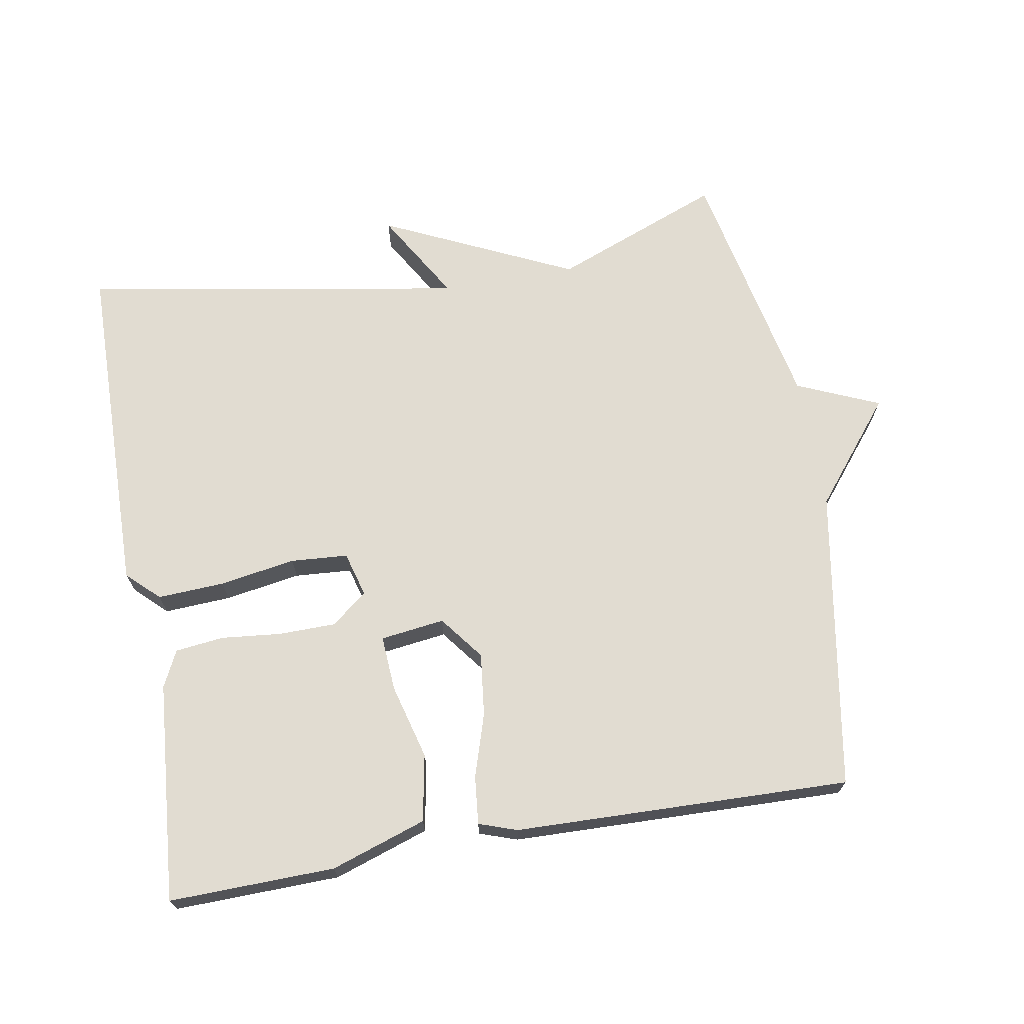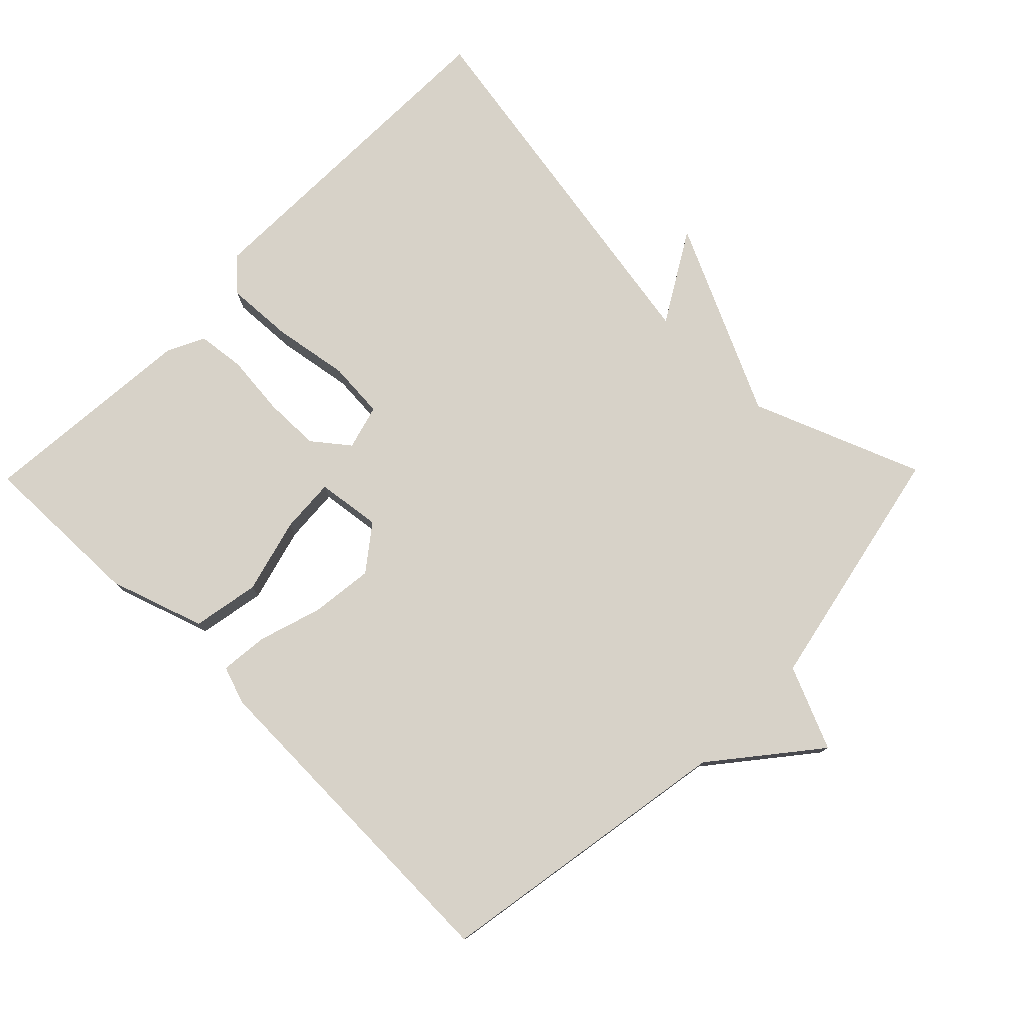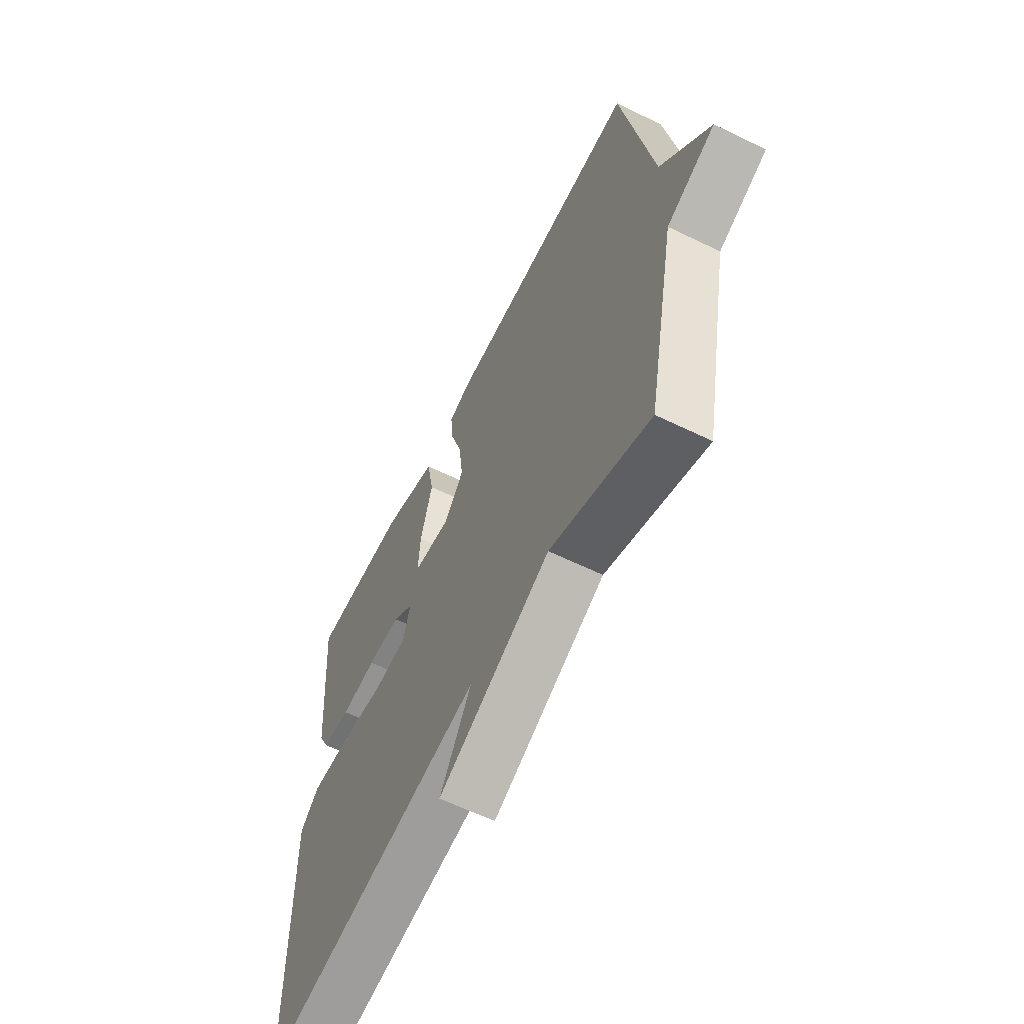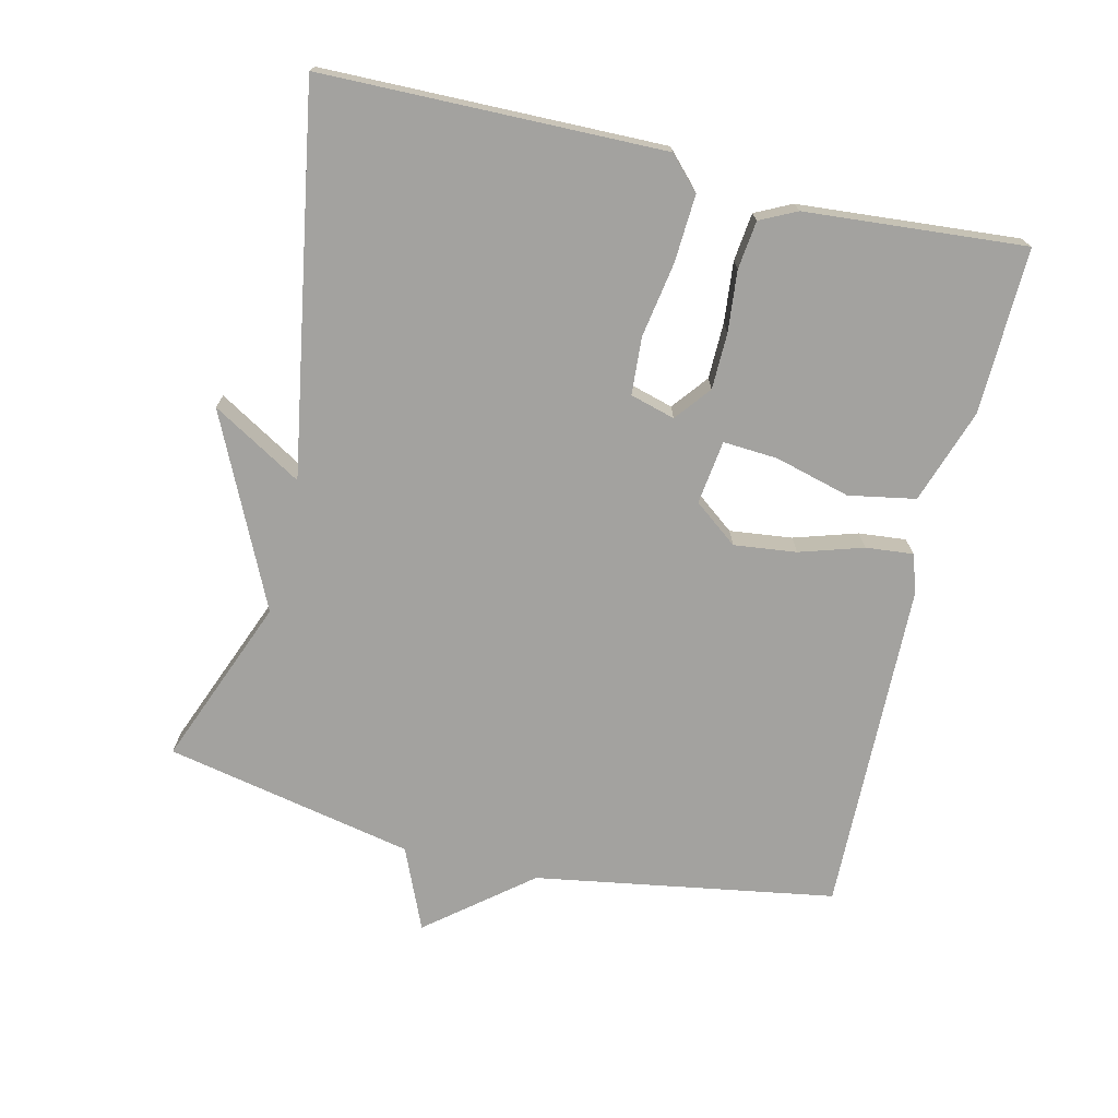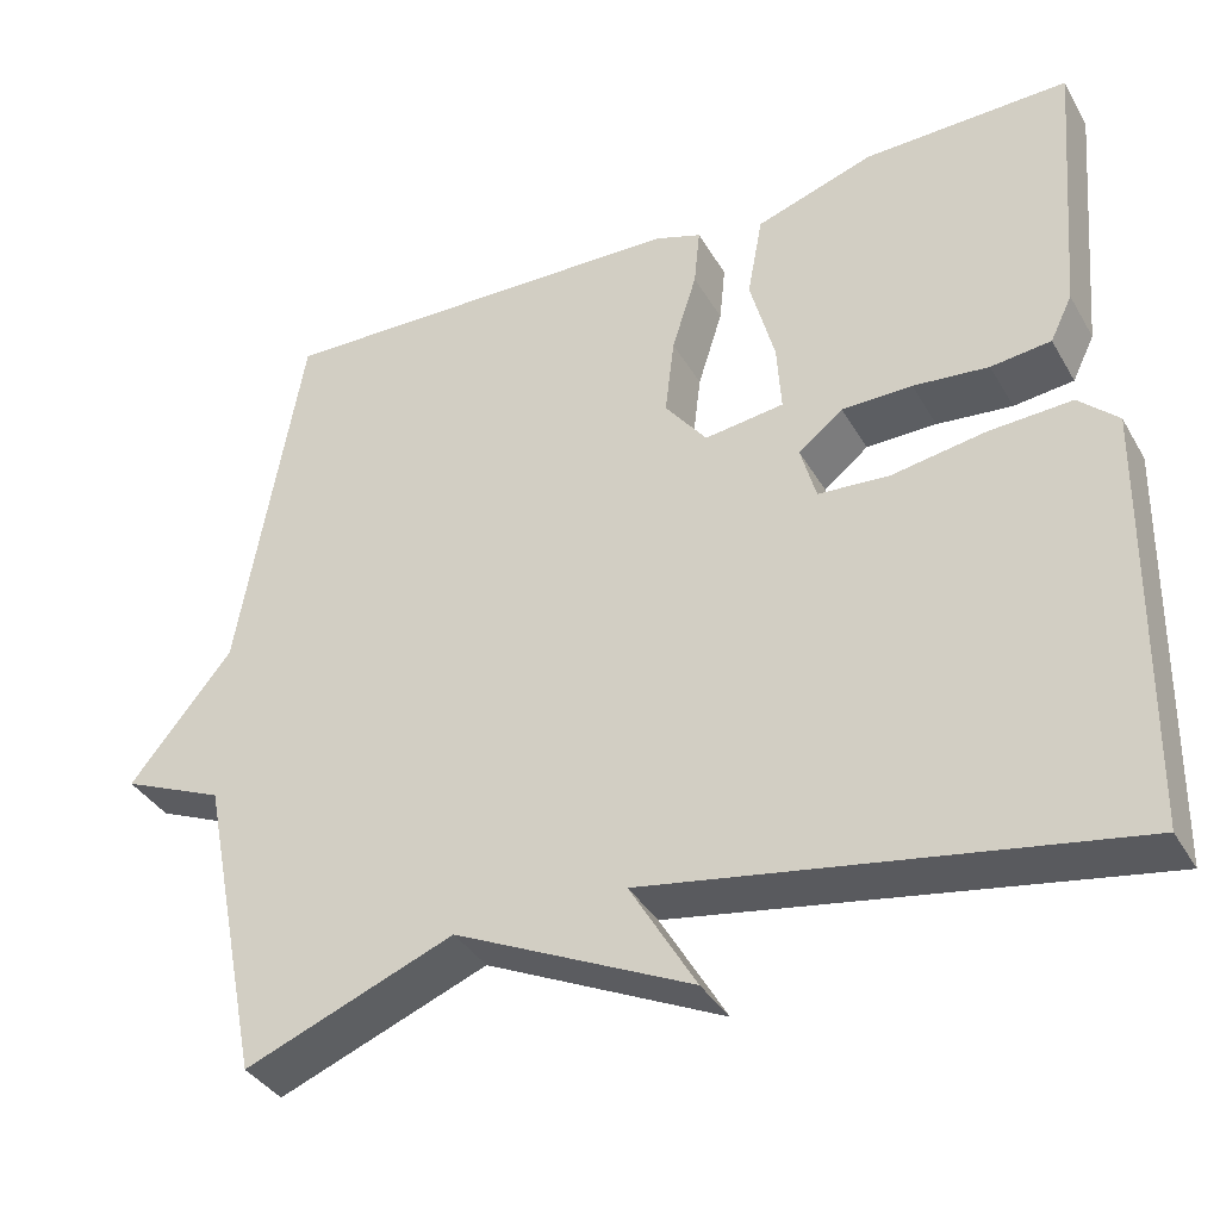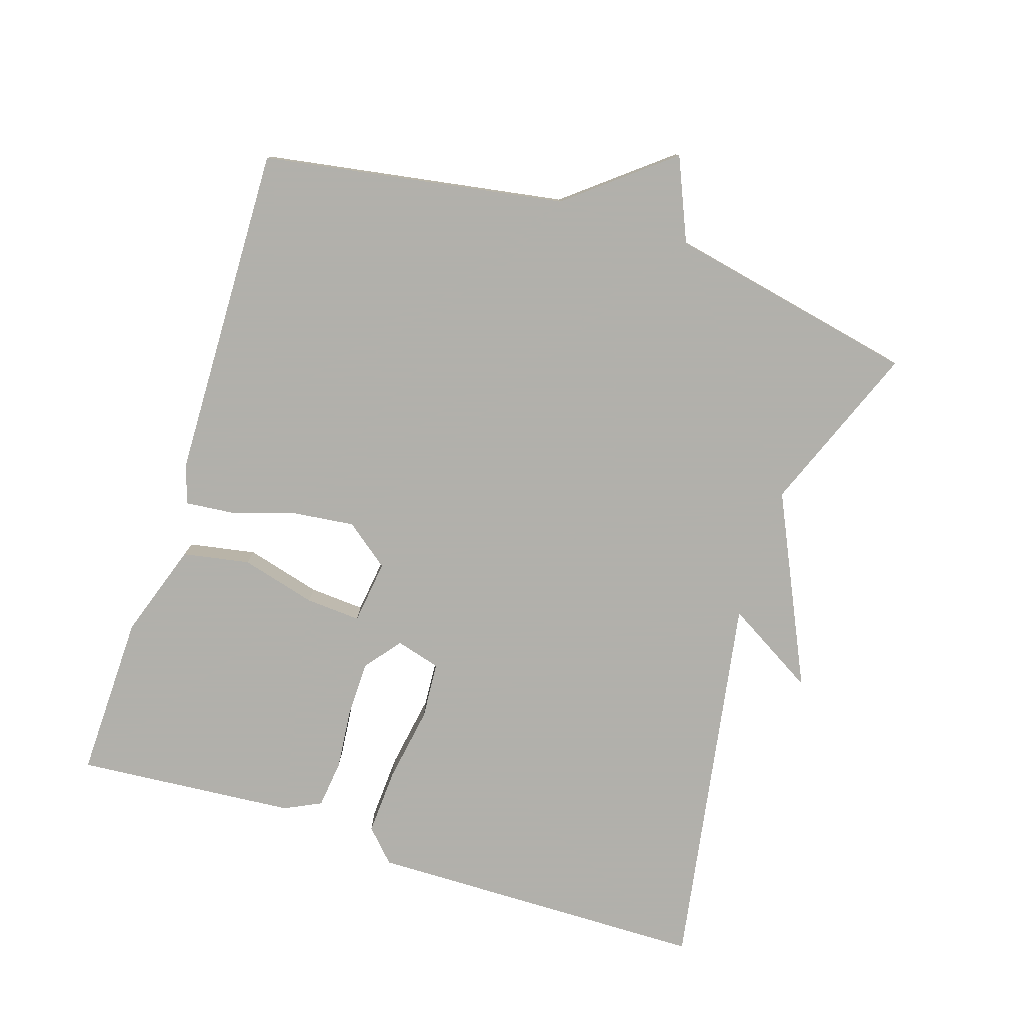
<metadata>
{"format":"obj","ext":"obj","renderer":"f3d","projection":"perspective","resolution":1024,"background":"white","views":[{"elev":69.2,"azim":-10.0,"up":"+Y"},{"elev":77.4,"azim":44.4,"up":"+Y"},{"elev":-61.3,"azim":63.6,"up":"+Z"},{"elev":-72.5,"azim":-103.5,"up":"+Y"},{"elev":-37.3,"azim":-153.0,"up":"+Z"},{"elev":-78.5,"azim":72.0,"up":"+Y"}]}
</metadata>
<code>
v 0.5 0.07 0.5
v 0.574 0.07 0.063
v 0.694 0.07 -0.085
v 0.574 0.07 -0.137
v 0.5 0.07 -0.5
v 0.255 0.07 -0.404
v -0.022 0.07 -0.535
v 0.055 0.07 -0.404
v -0.5 0.07 -0.5
v -0.509 0.07 -0.005
v -0.463 0.07 0.039
v -0.366 0.07 0.034
v -0.256 0.07 0.016
v -0.173 0.07 0.022
v -0.155 0.07 0.087
v -0.207 0.07 0.128
v -0.289 0.07 0.129
v -0.377 0.07 0.12
v -0.447 0.07 0.128
v -0.473 0.07 0.181
v -0.5 0.07 0.5
v -0.26 0.07 0.495
v -0.122 0.07 0.449
v -0.104 0.07 0.352
v -0.133 0.07 0.243
v -0.138 0.07 0.163
v -0.045 0.07 0.151
v 0.004 0.07 0.215
v -0.007 0.07 0.306
v -0.036 0.07 0.398
v -0.043 0.07 0.467
v 0.012 0.07 0.486
v 0.5 0 0.5
v 0.574 0 0.063
v 0.694 0 -0.085
v 0.574 0 -0.137
v 0.5 0 -0.5
v 0.255 0 -0.404
v -0.022 0 -0.535
v 0.055 0 -0.404
v -0.5 0 -0.5
v -0.509 0 -0.005
v -0.463 0 0.039
v -0.366 0 0.034
v -0.256 0 0.016
v -0.173 0 0.022
v -0.155 0 0.087
v -0.207 0 0.128
v -0.289 0 0.129
v -0.377 0 0.12
v -0.447 0 0.128
v -0.473 0 0.181
v -0.5 0 0.5
v -0.26 0 0.495
v -0.122 0 0.449
v -0.104 0 0.352
v -0.133 0 0.243
v -0.138 0 0.163
v -0.045 0 0.151
v 0.004 0 0.215
v -0.007 0 0.306
v -0.036 0 0.398
v -0.043 0 0.467
v 0.012 0 0.486
f 32 1 2
f 31 32 2
f 30 31 2
f 29 30 2
f 2 3 4
f 29 2 4
f 28 29 4
f 4 5 6
f 28 4 6
f 27 28 6
f 26 27 6
f 23 24 25
f 22 23 25
f 21 22 25
f 20 21 25
f 19 20 25
f 18 19 25
f 17 18 25
f 16 17 25 26
f 15 16 26
f 11 12 13
f 10 11 13
f 9 10 13
f 8 9 13
f 8 13 14
f 6 7 8
f 15 26 6 8
f 8 14 15
f 34 33 64
f 34 64 63
f 34 63 62
f 34 62 61
f 36 35 34
f 36 34 61
f 36 61 60
f 38 37 36
f 38 36 60
f 38 60 59
f 38 59 58
f 57 56 55
f 57 55 54
f 57 54 53
f 57 53 52
f 57 52 51
f 57 51 50
f 57 50 49
f 58 57 49 48
f 58 48 47
f 45 44 43
f 45 43 42
f 45 42 41
f 45 41 40
f 46 45 40
f 40 39 38
f 40 38 58 47
f 47 46 40
f 1 33 34 2
f 2 34 35 3
f 3 35 36 4
f 4 36 37 5
f 5 37 38 6
f 6 38 39 7
f 7 39 40 8
f 8 40 41 9
f 9 41 42 10
f 10 42 43 11
f 11 43 44 12
f 12 44 45 13
f 13 45 46 14
f 14 46 47 15
f 15 47 48 16
f 16 48 49 17
f 17 49 50 18
f 18 50 51 19
f 19 51 52 20
f 20 52 53 21
f 21 53 54 22
f 22 54 55 23
f 23 55 56 24
f 24 56 57 25
f 25 57 58 26
f 26 58 59 27
f 27 59 60 28
f 28 60 61 29
f 29 61 62 30
f 30 62 63 31
f 31 63 64 32
f 32 64 33 1

</code>
